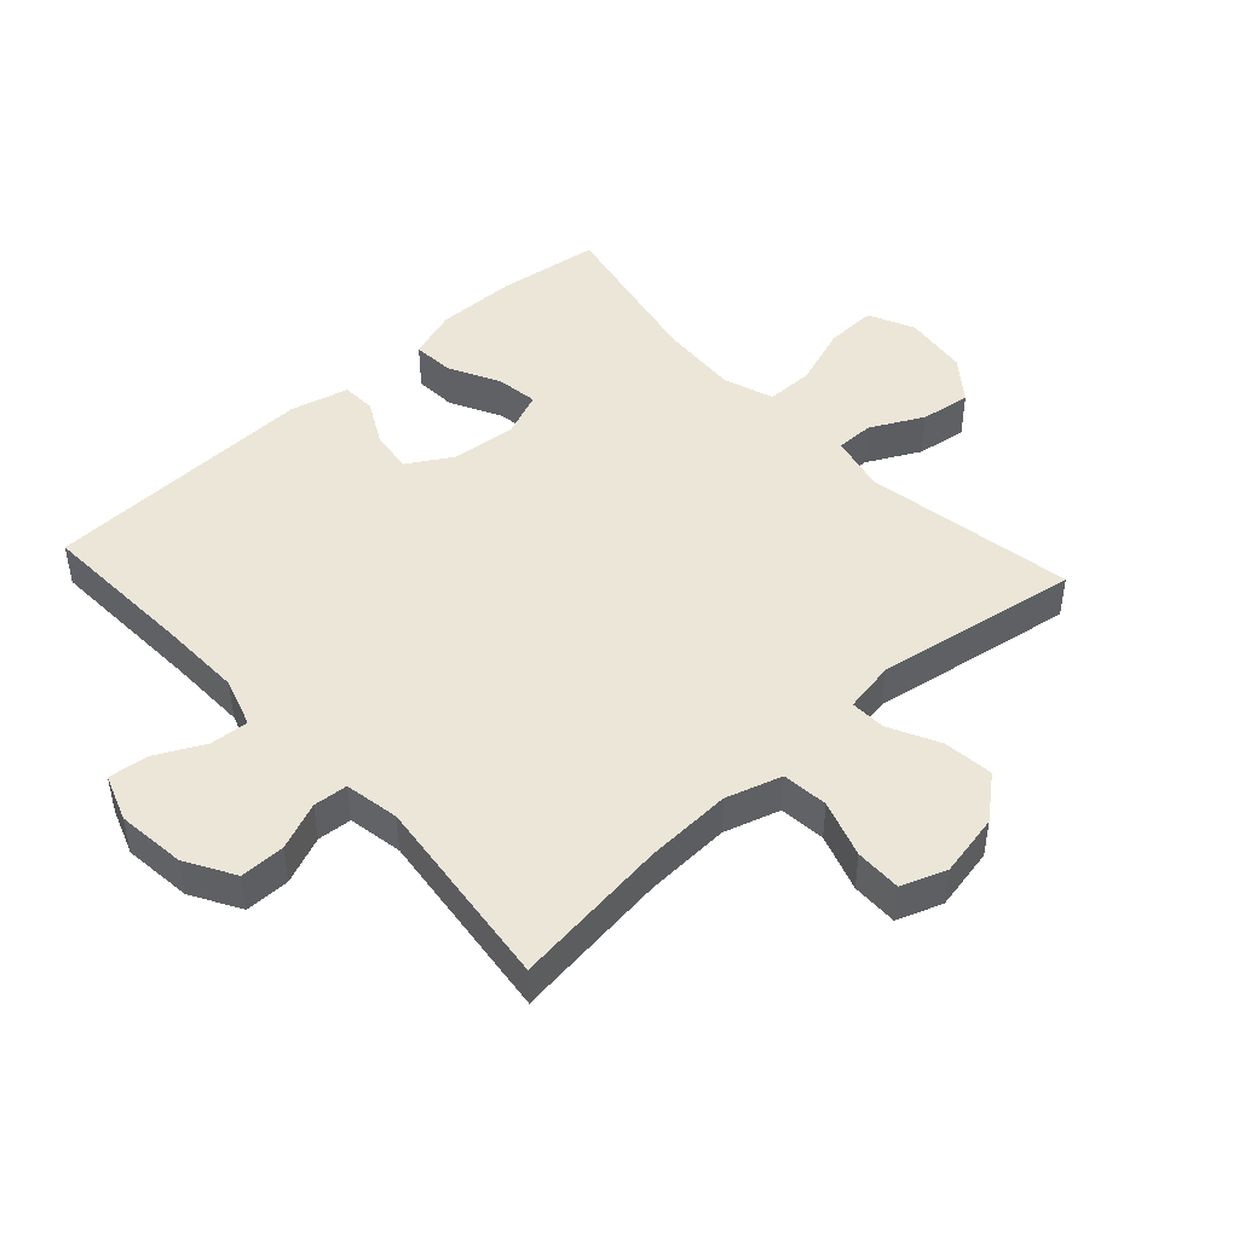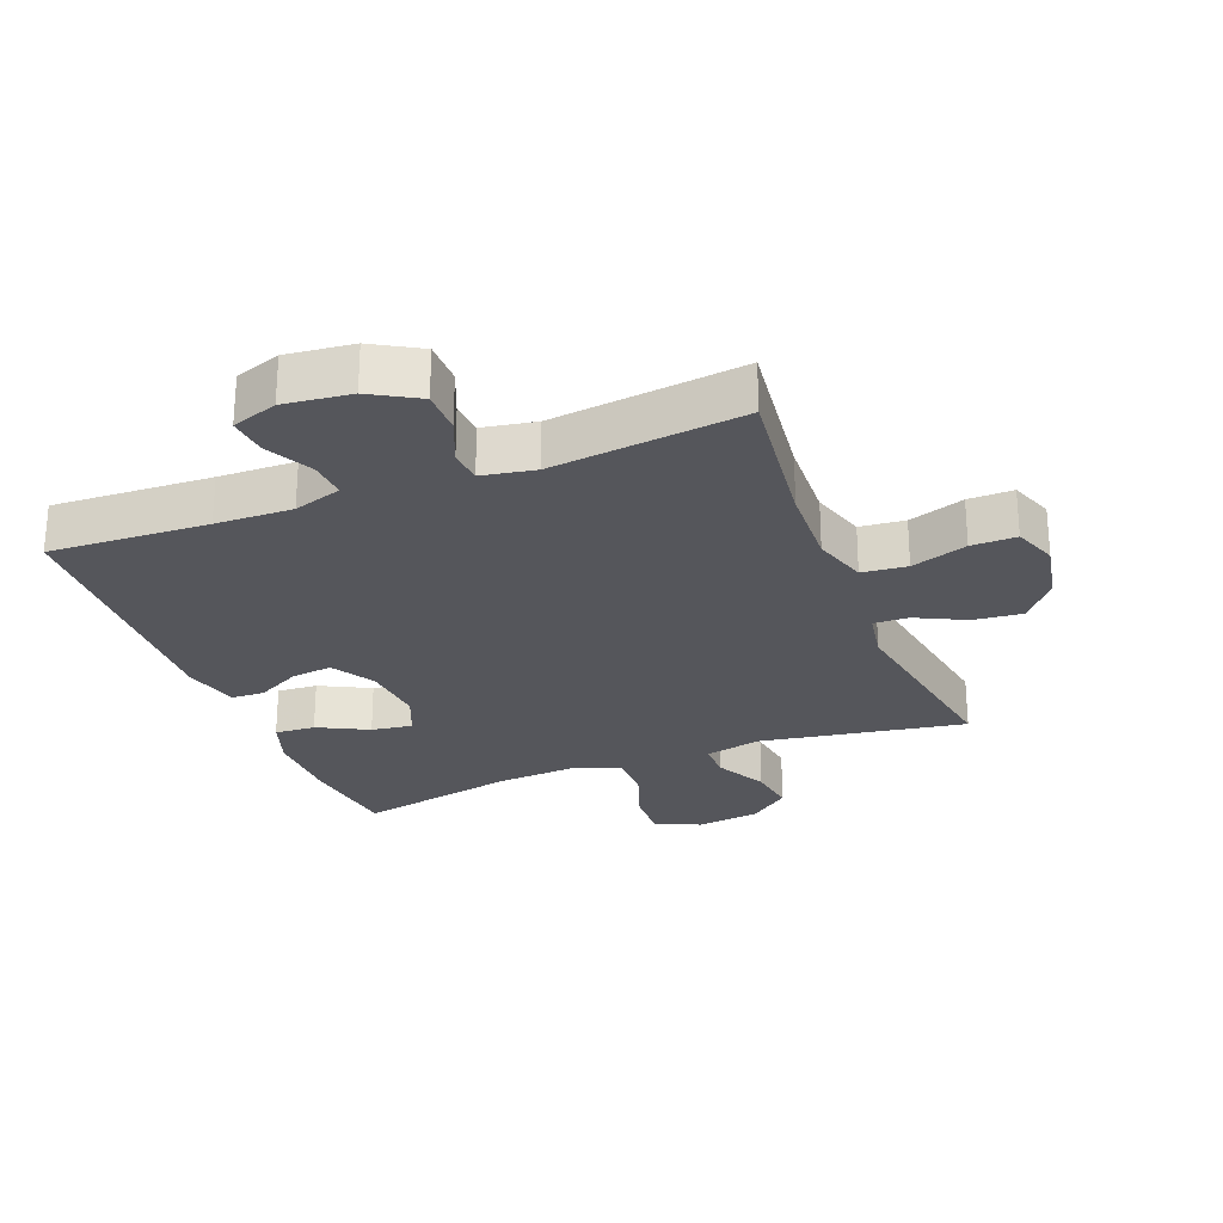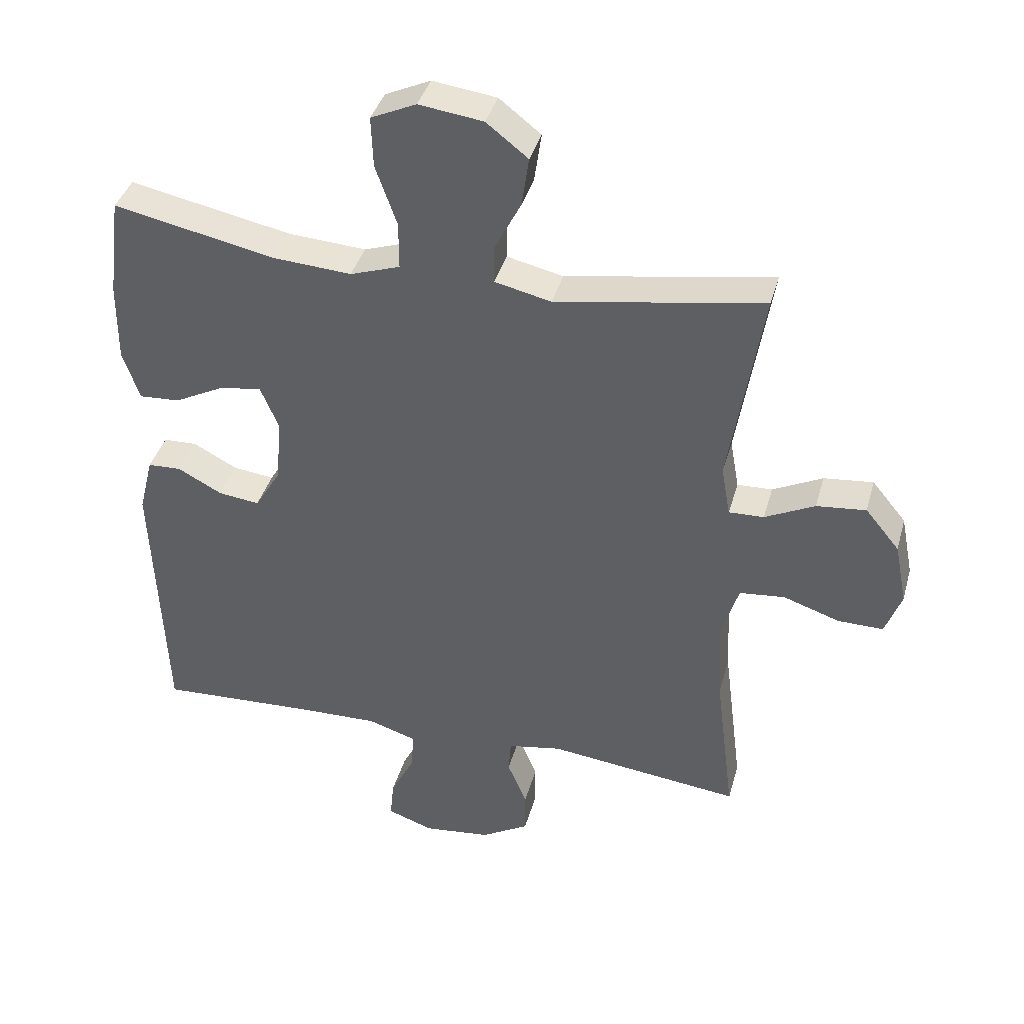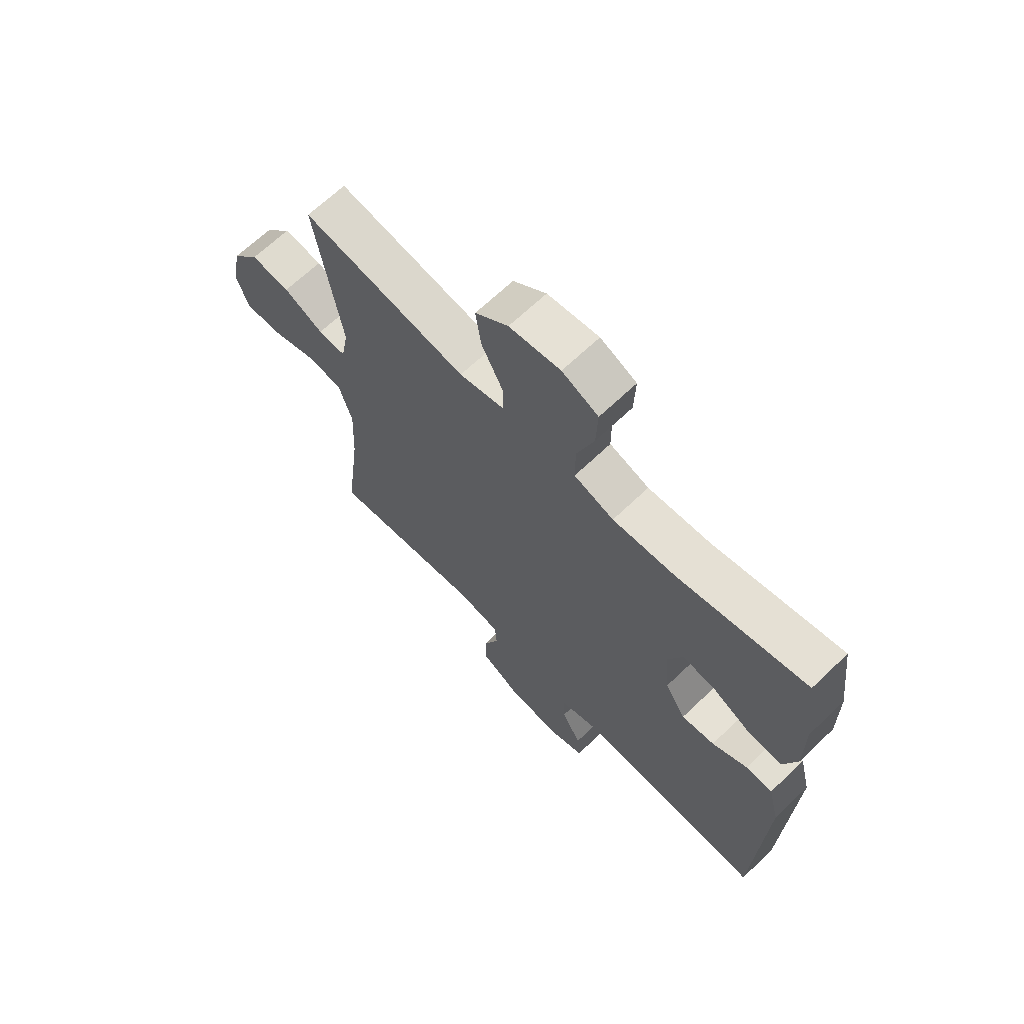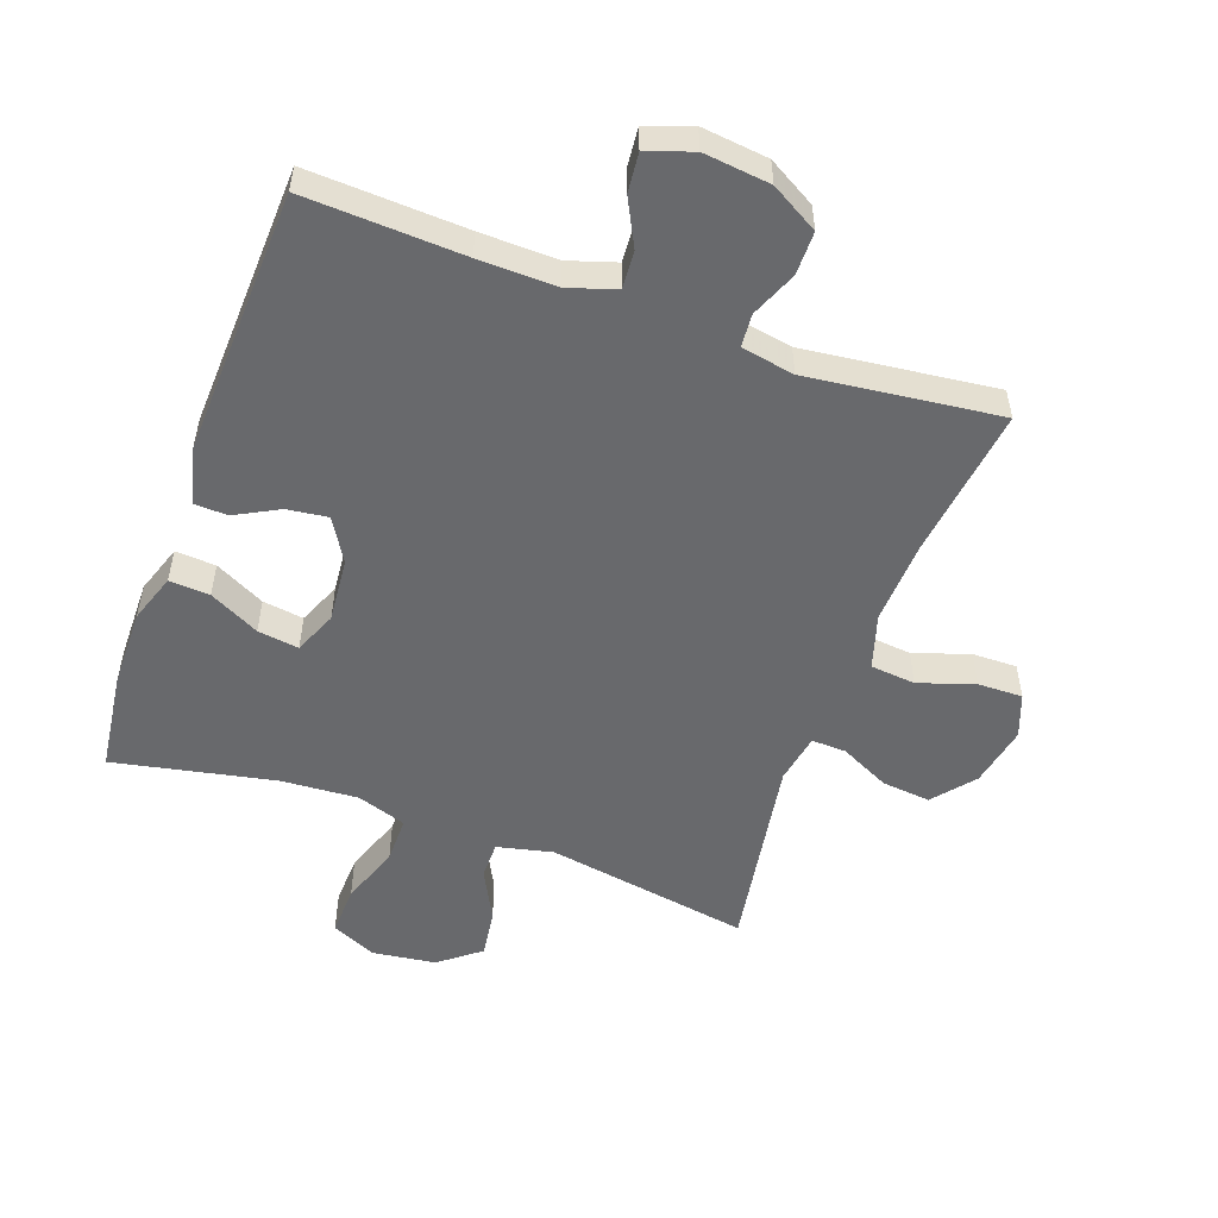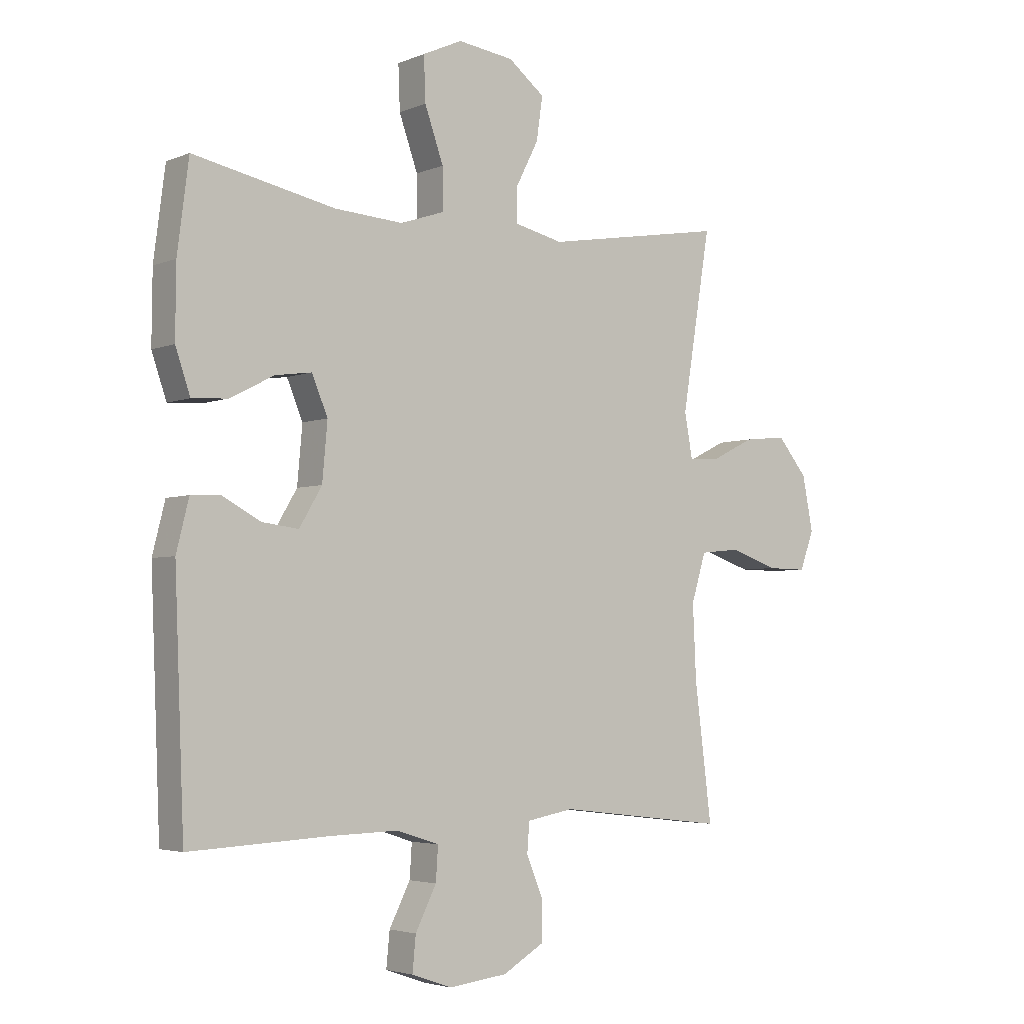
<metadata>
{"format":"obj","ext":"obj","renderer":"f3d","projection":"perspective","resolution":1024,"background":"white","views":[{"elev":46.2,"azim":-132.4,"up":"+Y"},{"elev":-26.2,"azim":-158.6,"up":"+Y"},{"elev":39.1,"azim":-164.8,"up":"+Z"},{"elev":66.8,"azim":46.2,"up":"+Z"},{"elev":-52.8,"azim":160.2,"up":"+Y"},{"elev":-3.8,"azim":142.7,"up":"+Z"}]}
</metadata>
<code>
v 0.5 0.07 0.5
v 0.52 0.07 0.344
v 0.521 0.07 0.221
v 0.495 0.07 0.145
v 0.432 0.07 0.149
v 0.354 0.07 0.189
v 0.29 0.07 0.198
v 0.262 0.07 0.131
v 0.271 0.07 0.031
v 0.311 0.07 -0.036
v 0.375 0.07 -0.028
v 0.443 0.07 0.008
v 0.495 0.07 0.006
v 0.517 0.07 -0.082
v 0.5 0.07 -0.5
v 0.253 0.07 -0.488
v 0.133 0.07 -0.485
v 0.058 0.07 -0.509
v 0.062 0.07 -0.568
v 0.099 0.07 -0.641
v 0.105 0.07 -0.702
v 0.034 0.07 -0.727
v -0.07 0.07 -0.715
v -0.144 0.07 -0.672
v -0.144 0.07 -0.604
v -0.114 0.07 -0.532
v -0.118 0.07 -0.48
v -0.201 0.07 -0.465
v -0.5 0.07 -0.5
v -0.47 0.07 -0.262
v -0.464 0.07 -0.132
v -0.49 0.07 -0.047
v -0.56 0.07 -0.04
v -0.647 0.07 -0.069
v -0.717 0.07 -0.07
v -0.742 0.07 -0.002
v -0.723 0.07 0.094
v -0.67 0.07 0.158
v -0.594 0.07 0.15
v -0.517 0.07 0.112
v -0.463 0.07 0.11
v -0.449 0.07 0.188
v -0.5 0.07 0.5
v -0.18 0.07 0.446
v -0.093 0.07 0.466
v -0.093 0.07 0.524
v -0.134 0.07 0.604
v -0.145 0.07 0.68
v -0.081 0.07 0.73
v 0.018 0.07 0.743
v 0.088 0.07 0.711
v 0.085 0.07 0.633
v 0.052 0.07 0.54
v 0.052 0.07 0.467
v 0.129 0.07 0.441
v 0.25 0.07 0.449
v 0.5 0 0.5
v 0.52 0 0.344
v 0.521 0 0.221
v 0.495 0 0.145
v 0.432 0 0.149
v 0.354 0 0.189
v 0.29 0 0.198
v 0.262 0 0.131
v 0.271 0 0.031
v 0.311 0 -0.036
v 0.375 0 -0.028
v 0.443 0 0.008
v 0.495 0 0.006
v 0.517 0 -0.082
v 0.5 0 -0.5
v 0.253 0 -0.488
v 0.133 0 -0.485
v 0.058 0 -0.509
v 0.062 0 -0.568
v 0.099 0 -0.641
v 0.105 0 -0.702
v 0.034 0 -0.727
v -0.07 0 -0.715
v -0.144 0 -0.672
v -0.144 0 -0.604
v -0.114 0 -0.532
v -0.118 0 -0.48
v -0.201 0 -0.465
v -0.5 0 -0.5
v -0.47 0 -0.262
v -0.464 0 -0.132
v -0.49 0 -0.047
v -0.56 0 -0.04
v -0.647 0 -0.069
v -0.717 0 -0.07
v -0.742 0 -0.002
v -0.723 0 0.094
v -0.67 0 0.158
v -0.594 0 0.15
v -0.517 0 0.112
v -0.463 0 0.11
v -0.449 0 0.188
v -0.5 0 0.5
v -0.18 0 0.446
v -0.093 0 0.466
v -0.093 0 0.524
v -0.134 0 0.604
v -0.145 0 0.68
v -0.081 0 0.73
v 0.018 0 0.743
v 0.088 0 0.711
v 0.085 0 0.633
v 0.052 0 0.54
v 0.052 0 0.467
v 0.129 0 0.441
v 0.25 0 0.449
f 51 52 53
f 50 51 53
f 49 50 53
f 48 49 53
f 47 48 53
f 46 47 53
f 45 46 53 54
f 44 45 54 55
f 42 43 44
f 41 42 44 55
f 38 39 40
f 37 38 40
f 36 37 40
f 35 36 40
f 34 35 40
f 33 34 40
f 32 33 40 41
f 41 55 56
f 32 41 56
f 31 32 56
f 28 29 30
f 30 31 56
f 28 30 56
f 27 28 56
f 24 25 26
f 23 24 26
f 22 23 26
f 21 22 26
f 20 21 26
f 19 20 26
f 18 19 26 27
f 14 15 16
f 13 14 16
f 12 13 16
f 11 12 16
f 10 11 16 17
f 17 18 27
f 10 17 27
f 9 10 27
f 4 5 6
f 3 4 6
f 2 3 6
f 1 2 6
f 56 1 6
f 56 6 7
f 27 56 7 8
f 8 9 27
f 109 108 107
f 109 107 106
f 109 106 105
f 109 105 104
f 109 104 103
f 109 103 102
f 110 109 102 101
f 111 110 101 100
f 100 99 98
f 111 100 98 97
f 96 95 94
f 96 94 93
f 96 93 92
f 96 92 91
f 96 91 90
f 96 90 89
f 97 96 89 88
f 112 111 97
f 112 97 88
f 112 88 87
f 86 85 84
f 112 87 86
f 112 86 84
f 112 84 83
f 82 81 80
f 82 80 79
f 82 79 78
f 82 78 77
f 82 77 76
f 82 76 75
f 83 82 75 74
f 72 71 70
f 72 70 69
f 72 69 68
f 72 68 67
f 73 72 67 66
f 83 74 73
f 83 73 66
f 83 66 65
f 62 61 60
f 62 60 59
f 62 59 58
f 62 58 57
f 62 57 112
f 63 62 112
f 64 63 112 83
f 83 65 64
f 1 57 58 2
f 2 58 59 3
f 3 59 60 4
f 4 60 61 5
f 5 61 62 6
f 6 62 63 7
f 7 63 64 8
f 8 64 65 9
f 9 65 66 10
f 10 66 67 11
f 11 67 68 12
f 12 68 69 13
f 13 69 70 14
f 14 70 71 15
f 15 71 72 16
f 16 72 73 17
f 17 73 74 18
f 18 74 75 19
f 19 75 76 20
f 20 76 77 21
f 21 77 78 22
f 22 78 79 23
f 23 79 80 24
f 24 80 81 25
f 25 81 82 26
f 26 82 83 27
f 27 83 84 28
f 28 84 85 29
f 29 85 86 30
f 30 86 87 31
f 31 87 88 32
f 32 88 89 33
f 33 89 90 34
f 34 90 91 35
f 35 91 92 36
f 36 92 93 37
f 37 93 94 38
f 38 94 95 39
f 39 95 96 40
f 40 96 97 41
f 41 97 98 42
f 42 98 99 43
f 43 99 100 44
f 44 100 101 45
f 45 101 102 46
f 46 102 103 47
f 47 103 104 48
f 48 104 105 49
f 49 105 106 50
f 50 106 107 51
f 51 107 108 52
f 52 108 109 53
f 53 109 110 54
f 54 110 111 55
f 55 111 112 56
f 56 112 57 1

</code>
